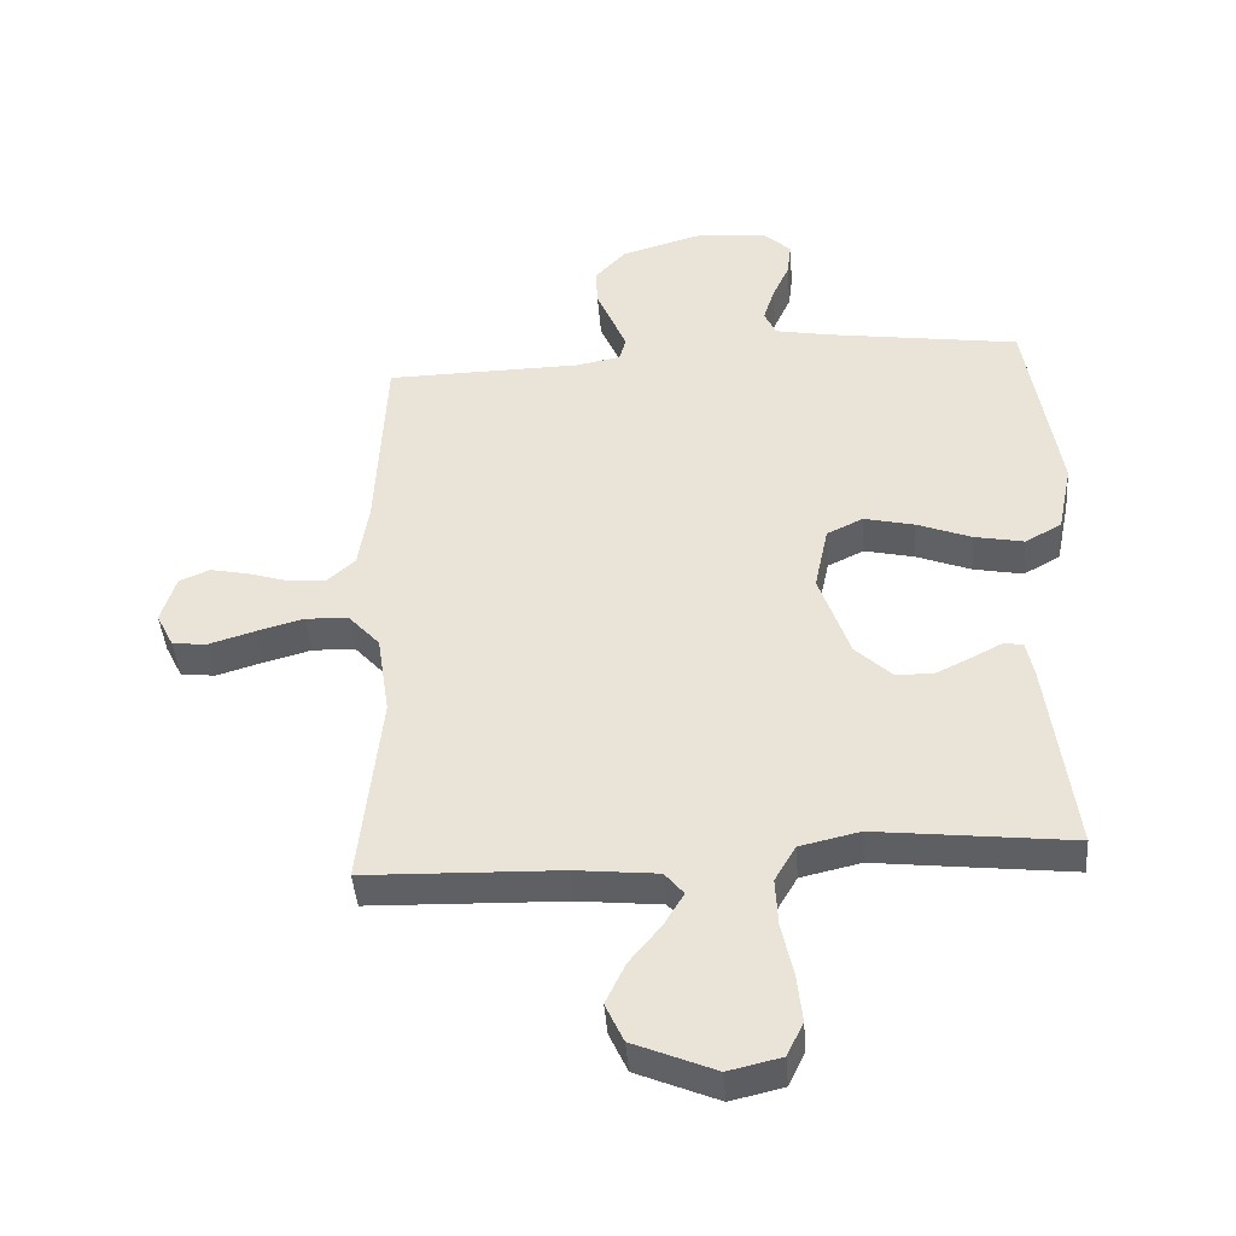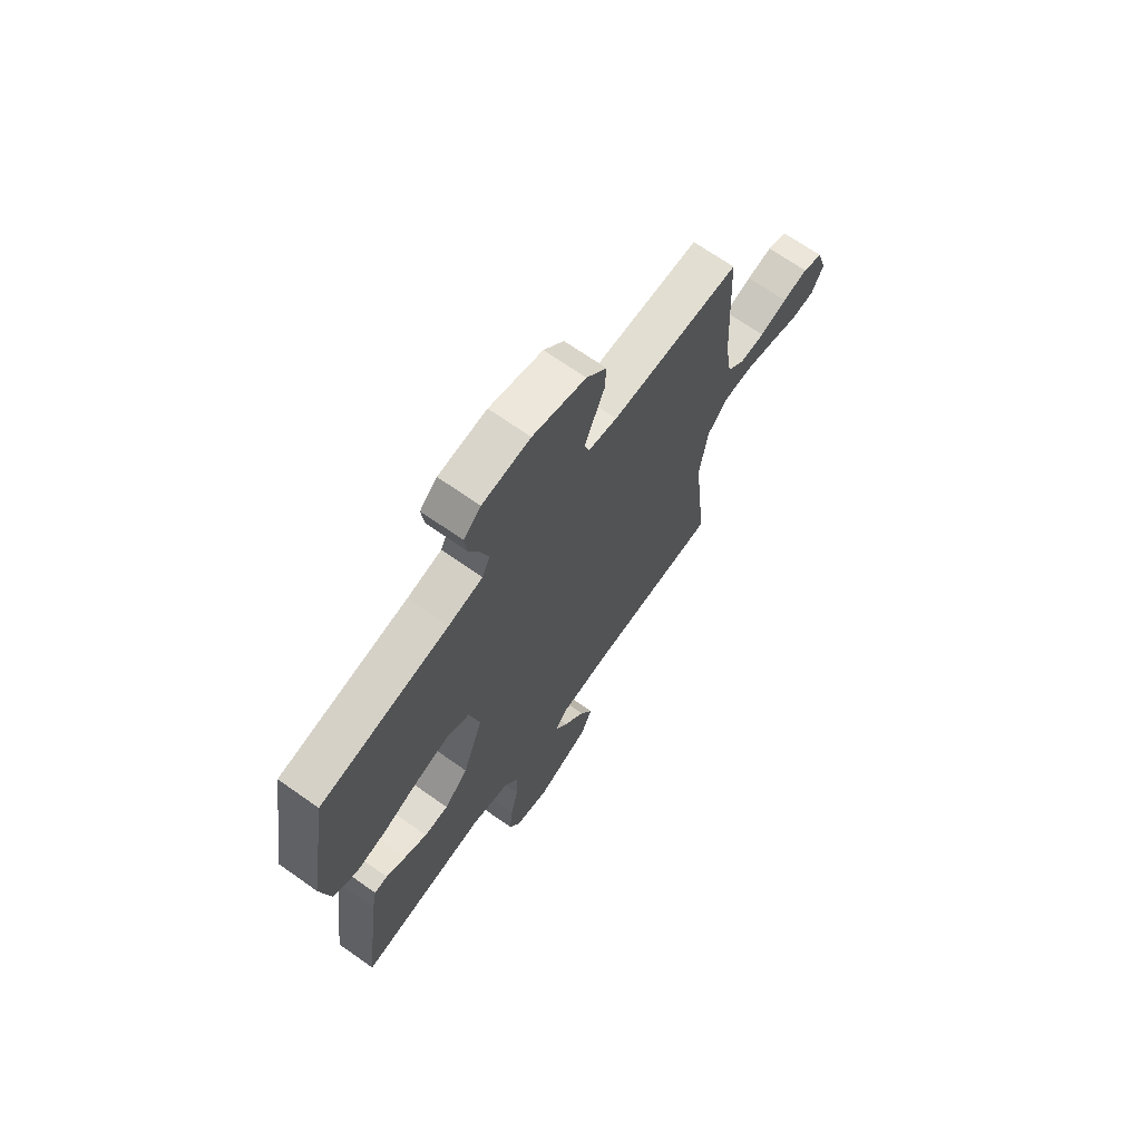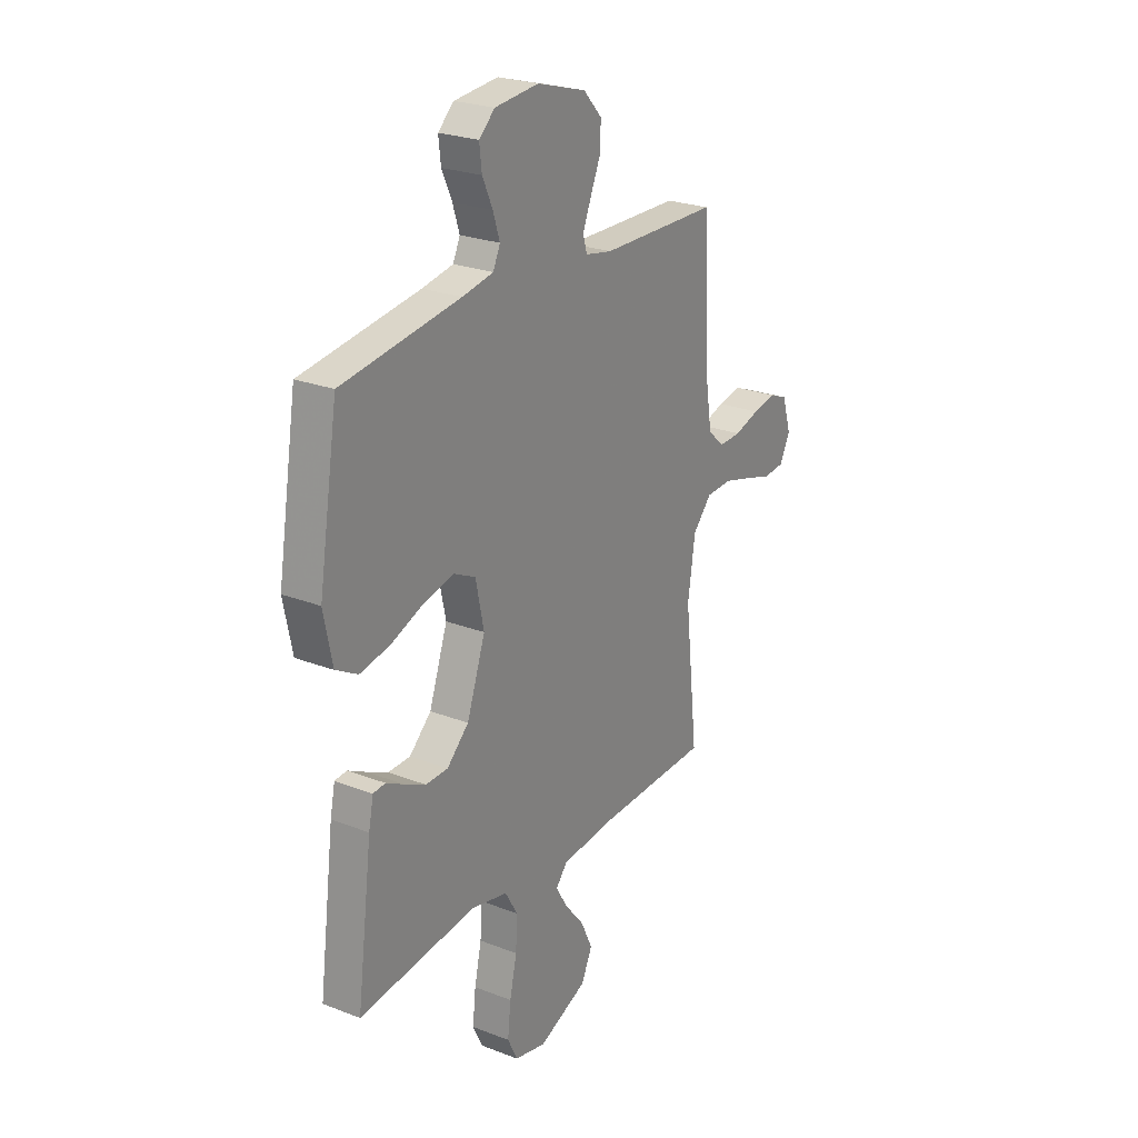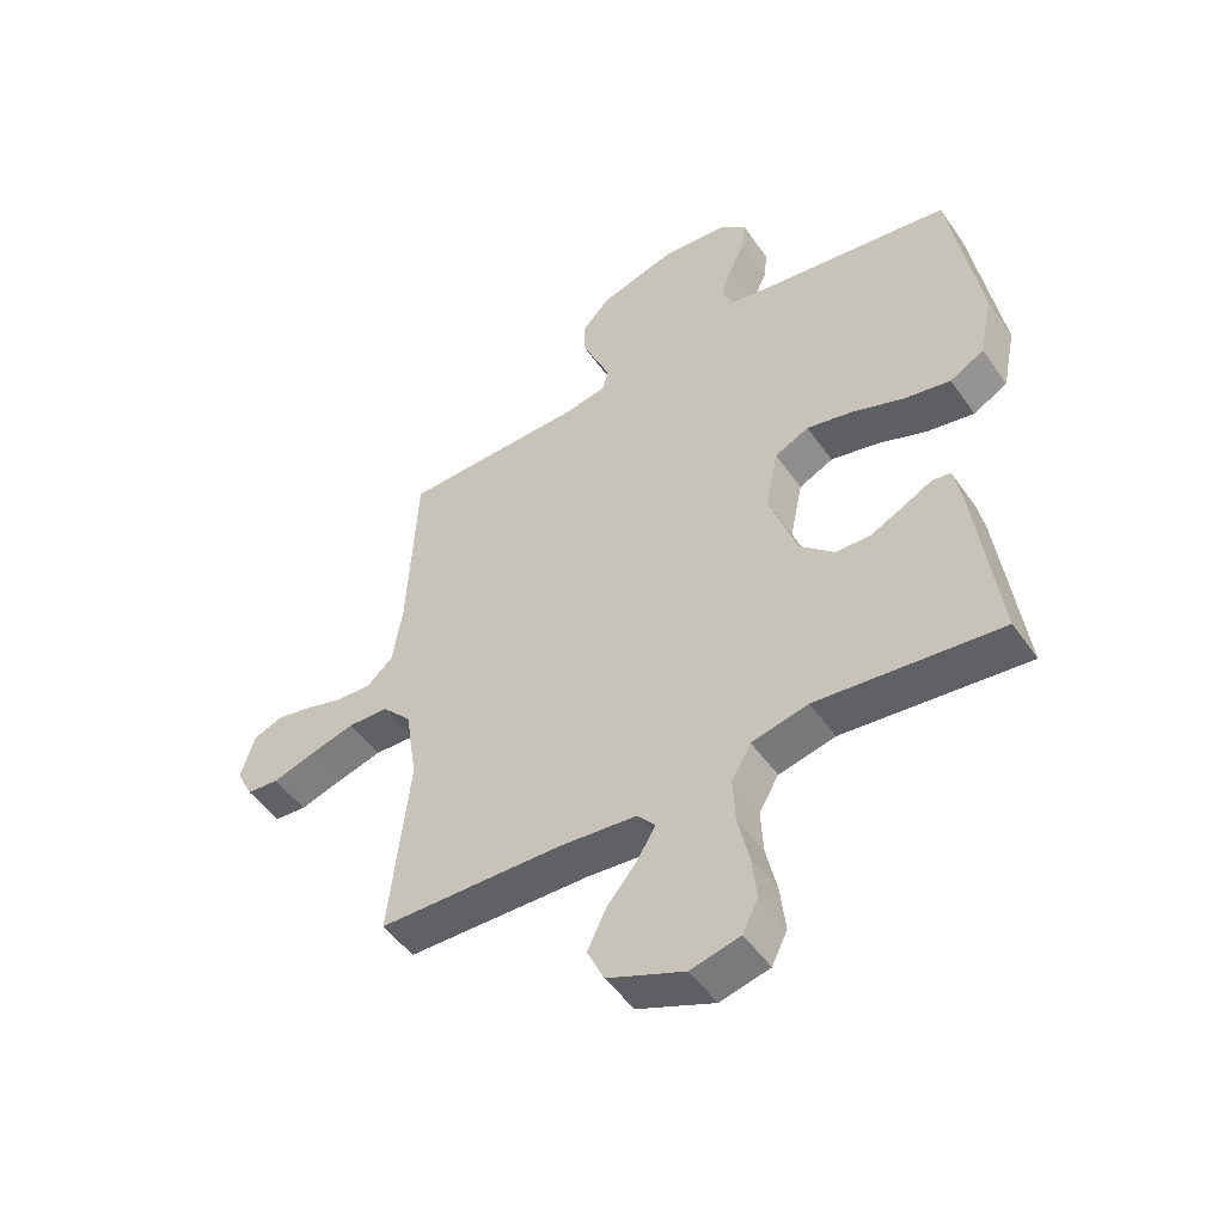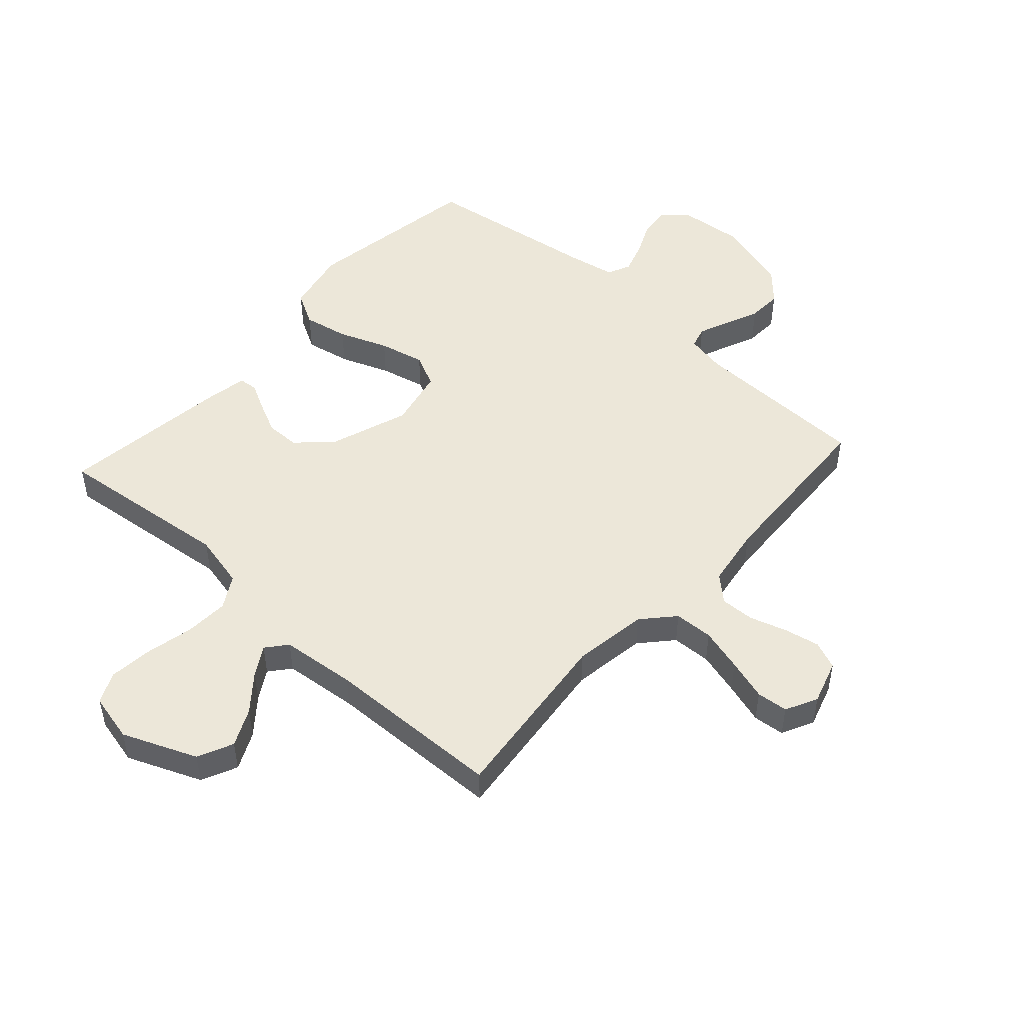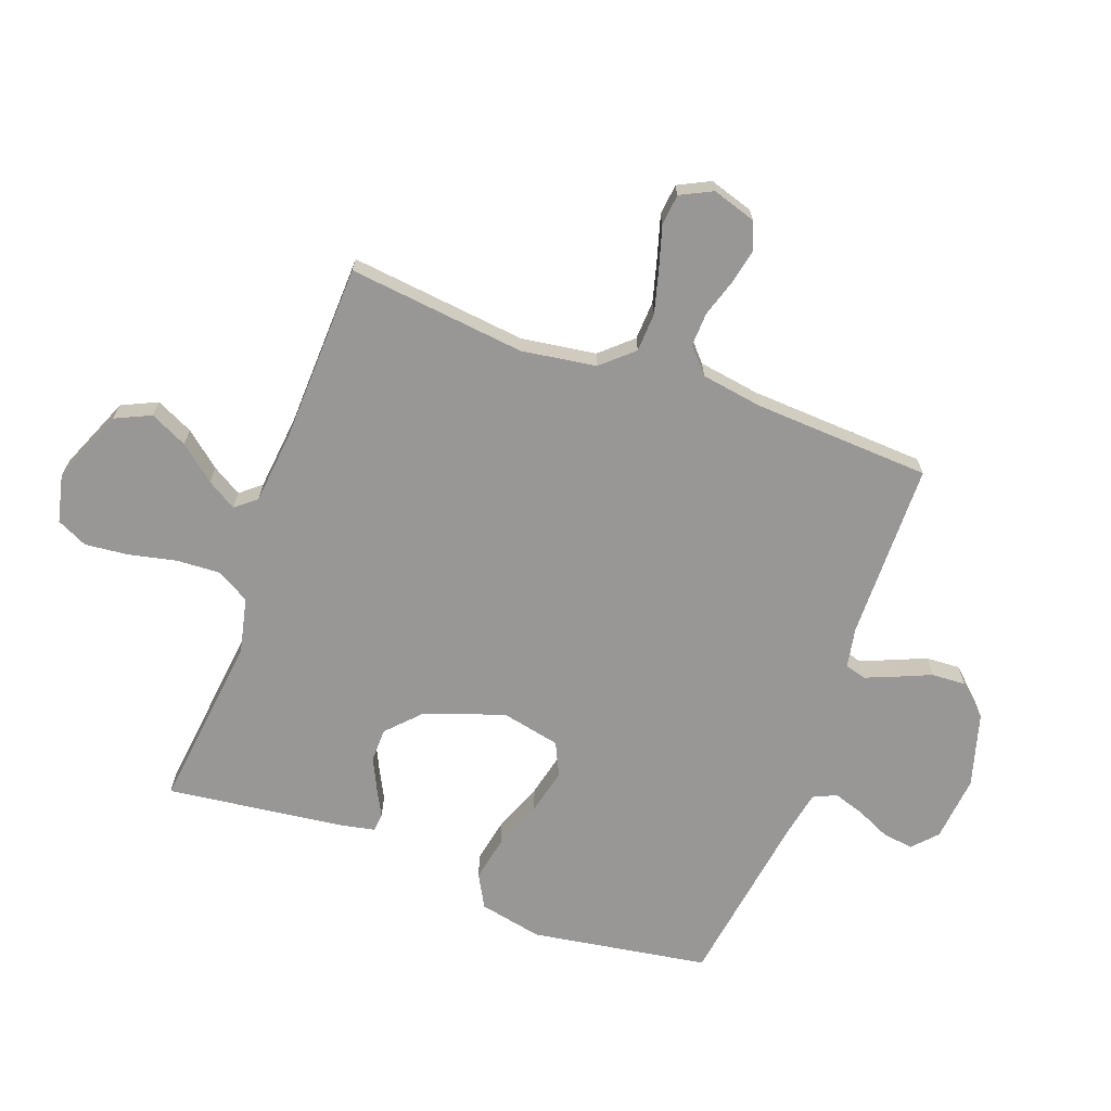
<metadata>
{"format":"obj","ext":"obj","renderer":"f3d","projection":"perspective","resolution":1024,"background":"white","views":[{"elev":-42.5,"azim":4.4,"up":"+Z"},{"elev":69.0,"azim":125.2,"up":"+Z"},{"elev":24.5,"azim":122.4,"up":"+Z"},{"elev":-50.2,"azim":33.7,"up":"+Z"},{"elev":49.7,"azim":-137.9,"up":"+Y"},{"elev":-68.3,"azim":-110.3,"up":"+Y"}]}
</metadata>
<code>
v -0.5 0.07 0.5
v -0.2 0.07 0.505
v -0.132 0.07 0.518
v -0.122 0.07 0.554
v -0.143 0.07 0.605
v -0.168 0.07 0.663
v -0.171 0.07 0.721
v -0.124 0.07 0.772
v 0 0.07 0.808
v 0.112 0.07 0.797
v 0.152 0.07 0.76
v 0.146 0.07 0.708
v 0.12 0.07 0.651
v 0.103 0.07 0.598
v 0.121 0.07 0.559
v 0.2 0.07 0.544
v 0.5 0.07 0.5
v 0.549 0.07 0.2
v 0.527 0.07 0.093
v 0.471 0.07 0.062
v 0.395 0.07 0.077
v 0.312 0.07 0.109
v 0.235 0.07 0.127
v 0.179 0.07 0.1
v 0.158 0.07 0
v 0.205 0.07 -0.134
v 0.261 0.07 -0.187
v 0.318 0.07 -0.188
v 0.372 0.07 -0.162
v 0.418 0.07 -0.138
v 0.449 0.07 -0.141
v 0.461 0.07 -0.2
v 0.5 0.07 -0.5
v 0.2 0.07 -0.466
v 0.108 0.07 -0.487
v 0.076 0.07 -0.542
v 0.08 0.07 -0.616
v 0.098 0.07 -0.697
v 0.106 0.07 -0.771
v 0.081 0.07 -0.823
v 0 0.07 -0.842
v -0.125 0.07 -0.79
v -0.153 0.07 -0.73
v -0.123 0.07 -0.667
v -0.074 0.07 -0.607
v -0.044 0.07 -0.557
v -0.073 0.07 -0.522
v -0.2 0.07 -0.509
v -0.5 0.07 -0.5
v -0.467 0.07 -0.2
v -0.486 0.07 -0.074
v -0.534 0.07 -0.021
v -0.6 0.07 -0.018
v -0.673 0.07 -0.038
v -0.743 0.07 -0.059
v -0.796 0.07 -0.054
v -0.823 0.07 0
v -0.8 0.07 0.074
v -0.753 0.07 0.093
v -0.694 0.07 0.081
v -0.63 0.07 0.061
v -0.573 0.07 0.059
v -0.531 0.07 0.097
v -0.515 0.07 0.2
v -0.5 0 0.5
v -0.2 0 0.505
v -0.132 0 0.518
v -0.122 0 0.554
v -0.143 0 0.605
v -0.168 0 0.663
v -0.171 0 0.721
v -0.124 0 0.772
v 0 0 0.808
v 0.112 0 0.797
v 0.152 0 0.76
v 0.146 0 0.708
v 0.12 0 0.651
v 0.103 0 0.598
v 0.121 0 0.559
v 0.2 0 0.544
v 0.5 0 0.5
v 0.549 0 0.2
v 0.527 0 0.093
v 0.471 0 0.062
v 0.395 0 0.077
v 0.312 0 0.109
v 0.235 0 0.127
v 0.179 0 0.1
v 0.158 0 0
v 0.205 0 -0.134
v 0.261 0 -0.187
v 0.318 0 -0.188
v 0.372 0 -0.162
v 0.418 0 -0.138
v 0.449 0 -0.141
v 0.461 0 -0.2
v 0.5 0 -0.5
v 0.2 0 -0.466
v 0.108 0 -0.487
v 0.076 0 -0.542
v 0.08 0 -0.616
v 0.098 0 -0.697
v 0.106 0 -0.771
v 0.081 0 -0.823
v 0 0 -0.842
v -0.125 0 -0.79
v -0.153 0 -0.73
v -0.123 0 -0.667
v -0.074 0 -0.607
v -0.044 0 -0.557
v -0.073 0 -0.522
v -0.2 0 -0.509
v -0.5 0 -0.5
v -0.467 0 -0.2
v -0.486 0 -0.074
v -0.534 0 -0.021
v -0.6 0 -0.018
v -0.673 0 -0.038
v -0.743 0 -0.059
v -0.796 0 -0.054
v -0.823 0 0
v -0.8 0 0.074
v -0.753 0 0.093
v -0.694 0 0.081
v -0.63 0 0.061
v -0.573 0 0.059
v -0.531 0 0.097
v -0.515 0 0.2
f 58 59 60 61
f 56 57 58 61
f 54 55 56 61
f 53 54 61 62
f 52 53 62 63
f 48 49 50
f 47 48 50 51
f 42 43 44 45
f 42 45 46
f 41 42 46
f 40 41 46
f 37 38 39 40
f 36 37 40 46
f 35 36 46 47
f 31 32 33 34
f 29 30 31 34
f 28 29 34 35
f 27 28 35 47
f 19 20 21 22
f 19 22 23
f 16 17 18 19
f 15 16 19 23
f 14 15 23 24
f 10 11 12 13
f 10 13 14
f 9 10 14
f 5 6 7 8
f 4 5 8 9
f 3 4 9 14
f 64 1 2
f 64 2 3
f 26 27 47 51
f 25 26 51 52
f 25 52 63 64
f 24 25 64
f 3 14 24 64
f 125 124 123 122
f 125 122 121 120
f 125 120 119 118
f 126 125 118 117
f 127 126 117 116
f 114 113 112
f 115 114 112 111
f 109 108 107 106
f 110 109 106
f 110 106 105
f 110 105 104
f 104 103 102 101
f 110 104 101 100
f 111 110 100 99
f 98 97 96 95
f 98 95 94 93
f 99 98 93 92
f 111 99 92 91
f 86 85 84 83
f 87 86 83
f 83 82 81 80
f 87 83 80 79
f 88 87 79 78
f 77 76 75 74
f 78 77 74
f 78 74 73
f 72 71 70 69
f 73 72 69 68
f 78 73 68 67
f 66 65 128
f 67 66 128
f 115 111 91 90
f 116 115 90 89
f 128 127 116 89
f 128 89 88
f 128 88 78 67
f 1 65 66 2
f 2 66 67 3
f 3 67 68 4
f 4 68 69 5
f 5 69 70 6
f 6 70 71 7
f 7 71 72 8
f 8 72 73 9
f 9 73 74 10
f 10 74 75 11
f 11 75 76 12
f 12 76 77 13
f 13 77 78 14
f 14 78 79 15
f 15 79 80 16
f 16 80 81 17
f 17 81 82 18
f 18 82 83 19
f 19 83 84 20
f 20 84 85 21
f 21 85 86 22
f 22 86 87 23
f 23 87 88 24
f 24 88 89 25
f 25 89 90 26
f 26 90 91 27
f 27 91 92 28
f 28 92 93 29
f 29 93 94 30
f 30 94 95 31
f 31 95 96 32
f 32 96 97 33
f 33 97 98 34
f 34 98 99 35
f 35 99 100 36
f 36 100 101 37
f 37 101 102 38
f 38 102 103 39
f 39 103 104 40
f 40 104 105 41
f 41 105 106 42
f 42 106 107 43
f 43 107 108 44
f 44 108 109 45
f 45 109 110 46
f 46 110 111 47
f 47 111 112 48
f 48 112 113 49
f 49 113 114 50
f 50 114 115 51
f 51 115 116 52
f 52 116 117 53
f 53 117 118 54
f 54 118 119 55
f 55 119 120 56
f 56 120 121 57
f 57 121 122 58
f 58 122 123 59
f 59 123 124 60
f 60 124 125 61
f 61 125 126 62
f 62 126 127 63
f 63 127 128 64
f 64 128 65 1

</code>
